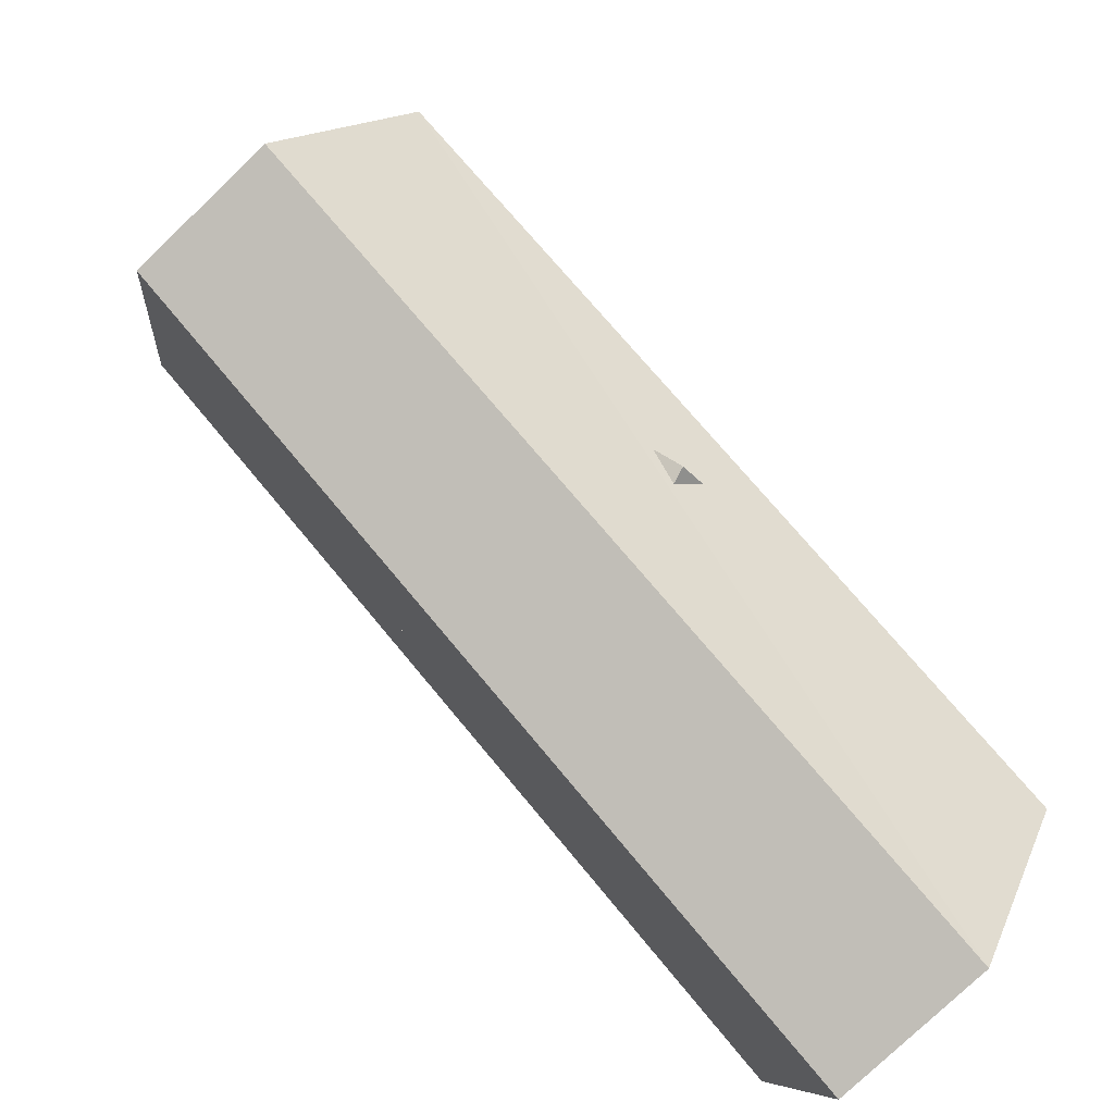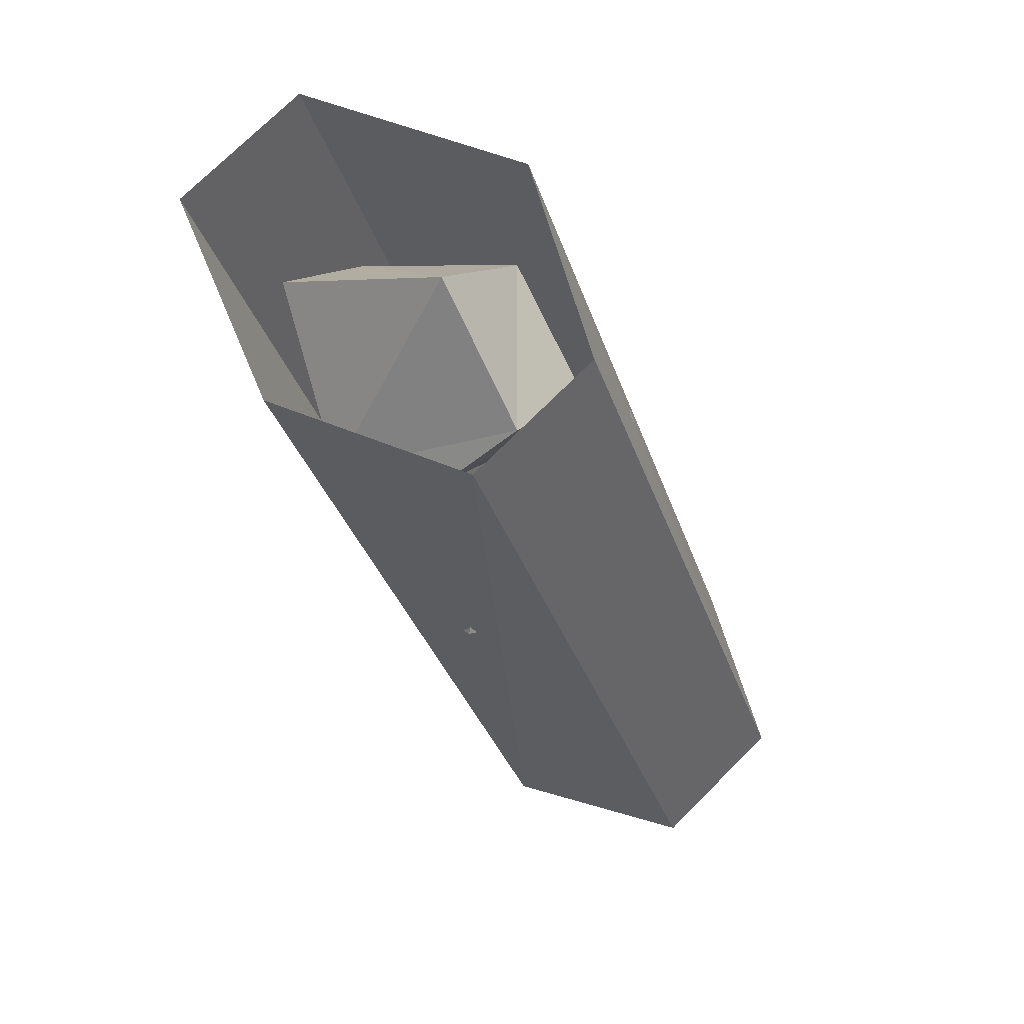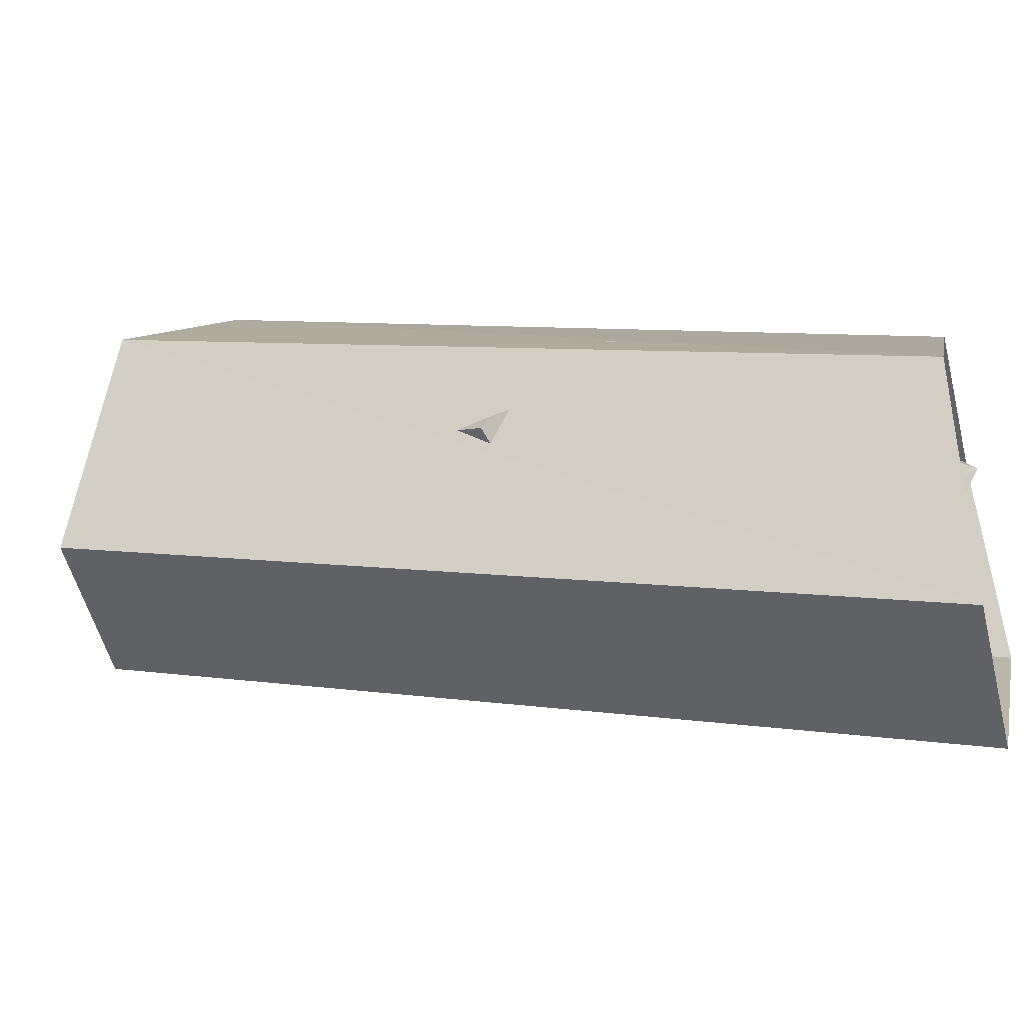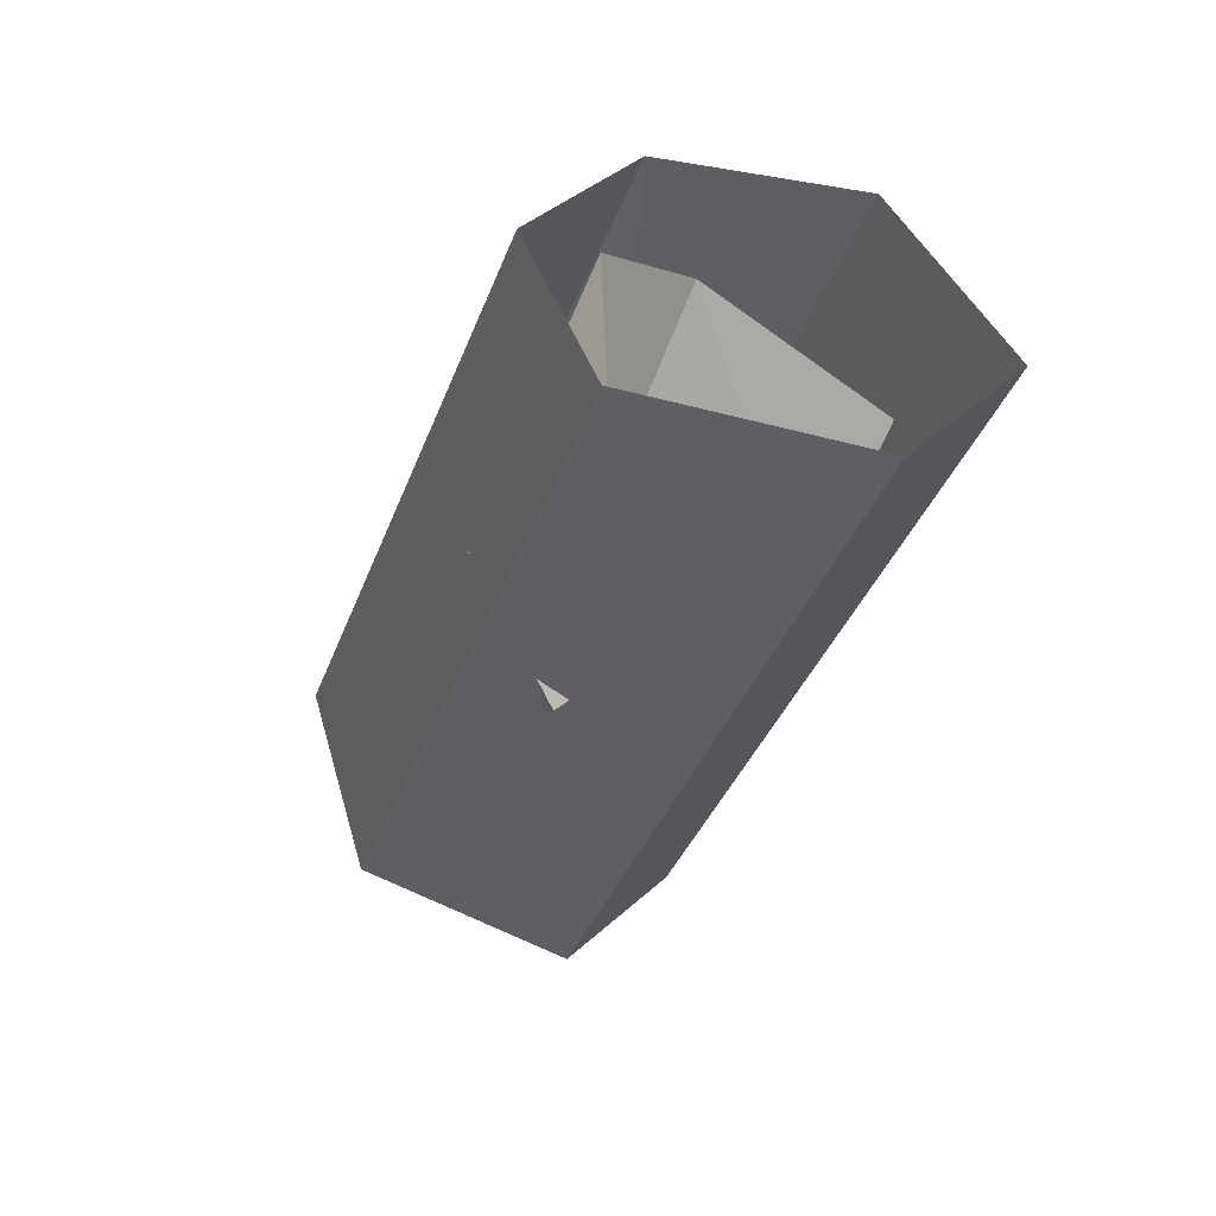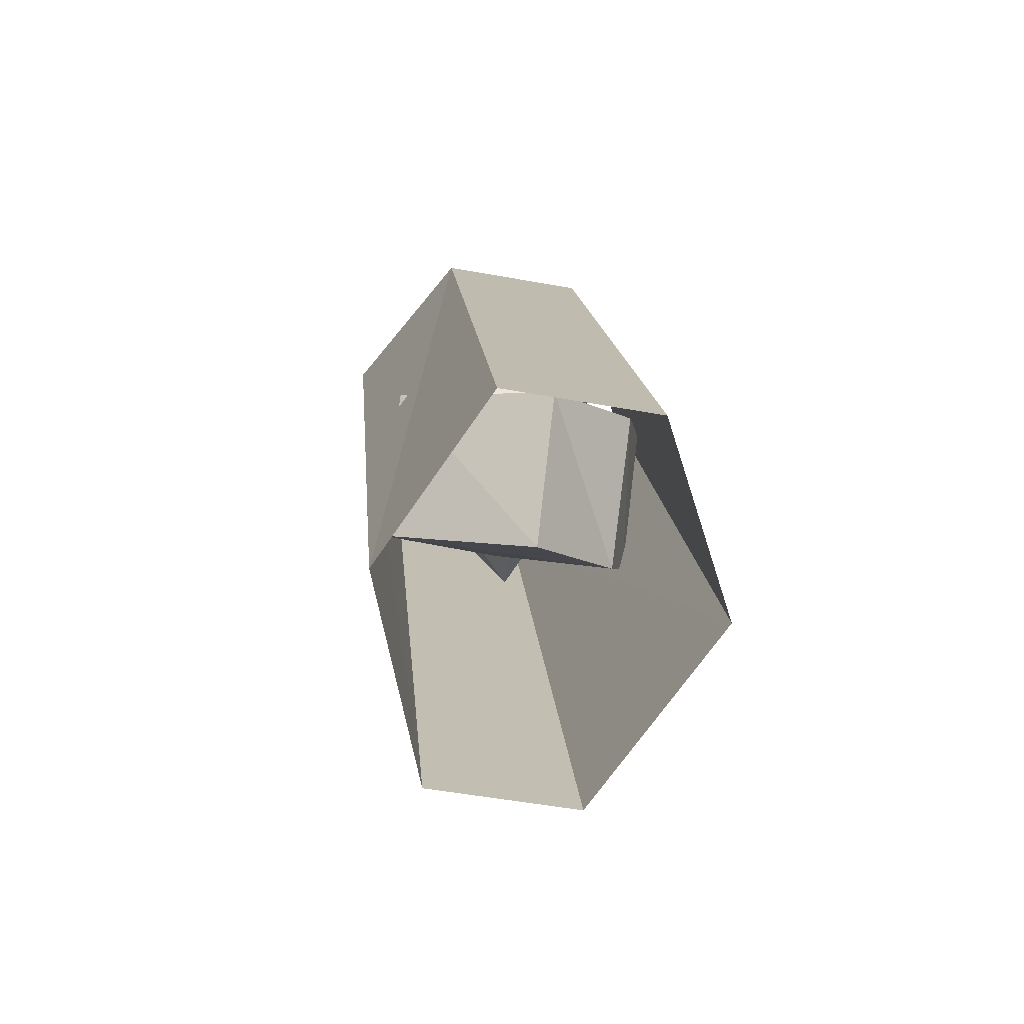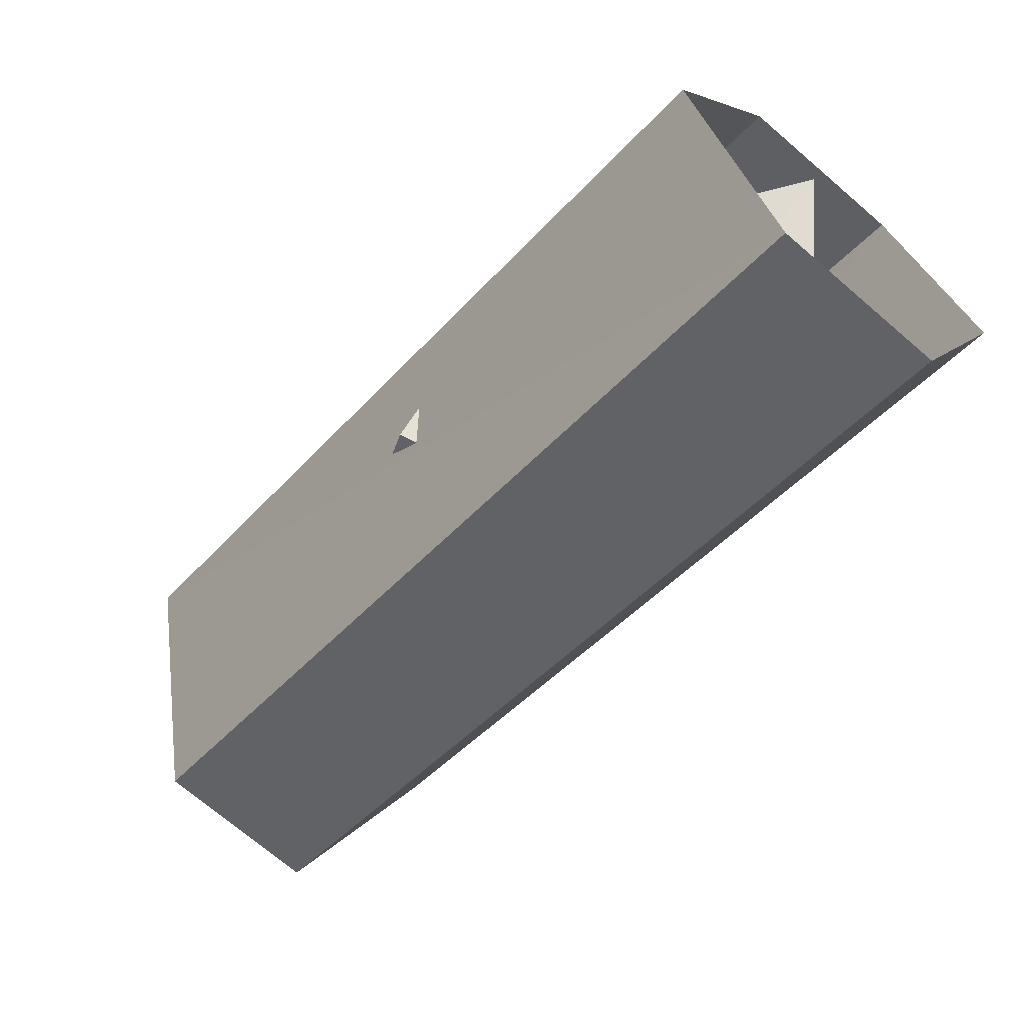
<metadata>
{"format":"obj","ext":"obj","renderer":"f3d","projection":"perspective","resolution":1024,"background":"white","views":[{"elev":-77.5,"azim":43.8,"up":"+Z"},{"elev":74.5,"azim":-44.9,"up":"+Y"},{"elev":-54.4,"azim":104.2,"up":"+Z"},{"elev":40.9,"azim":132.4,"up":"+Y"},{"elev":-51.6,"azim":-11.2,"up":"+Y"},{"elev":-70.8,"azim":139.3,"up":"+Z"}]}
</metadata>
<code>
v -0.2344 -1.523 -0.2109
v -0.2344 -1.984 -0.01562
v -0.1484 -1.984 -0.01562
v -0.1484 -1.523 -0.2109
v -0.2812 -1.508 -0.09375
v -0.2812 -1.945 0.09375
v -0.2344 -1.508 0.007812
v -0.2344 -1.906 0.1875
v -0.1484 -1.508 0.007812
v -0.1484 -1.906 0.1875
v -0.09375 -1.516 -0.09375
v -0.09375 -1.945 0.09375
v -0.2344 -1.578 -0.01562
v -0.1953 -1.539 0
v -0.1406 -1.609 0
v -0.1719 -1.648 -0.01562
v -0.2656 -1.609 -0.07031
v -0.1719 -1.508 -0.07812
v -0.1172 -1.586 -0.07812
v -0.1641 -1.641 -0.1562
v -0.2109 -1.688 -0.07031
v -0.2188 -1.57 -0.1562
v -0.125 -1.711 0.04688
v -0.1094 -1.672 0.007812
v -0.1094 -1.742 -0.04688
v -0.125 -1.781 -0.01562
v -0.1797 -1.742 0.07812
v -0.1875 -1.641 -0.01562
v -0.1875 -1.719 -0.07031
v -0.2656 -1.773 -0.02344
v -0.1797 -1.82 0.02344
v -0.2656 -1.703 0.03125
f 1 2 3
f 1 3 4
f 1 4 3
f 1 3 2
f 1 2 5
f 1 5 2
f 2 5 6
f 2 6 5
f 5 6 7
f 5 7 6
f 6 7 8
f 6 8 7
f 7 8 9
f 7 9 8
f 8 9 10
f 8 10 9
f 9 10 11
f 9 11 10
f 10 11 12
f 10 12 11
f 11 12 4
f 11 4 12
f 12 4 3
f 12 3 4
f 13 14 15
f 13 15 16
f 13 16 17
f 13 17 14
f 14 17 18
f 14 18 19
f 14 19 15
f 15 19 16
f 16 19 20
f 16 20 21
f 16 21 17
f 17 21 22
f 17 22 18
f 18 22 20
f 18 20 19
f 22 21 20
f 23 24 25
f 23 25 26
f 23 26 27
f 23 27 24
f 24 27 28
f 24 28 29
f 24 29 25
f 25 29 26
f 26 29 30
f 26 30 31
f 26 31 27
f 27 31 32
f 27 32 28
f 28 32 30
f 28 30 29
f 32 31 30

</code>
